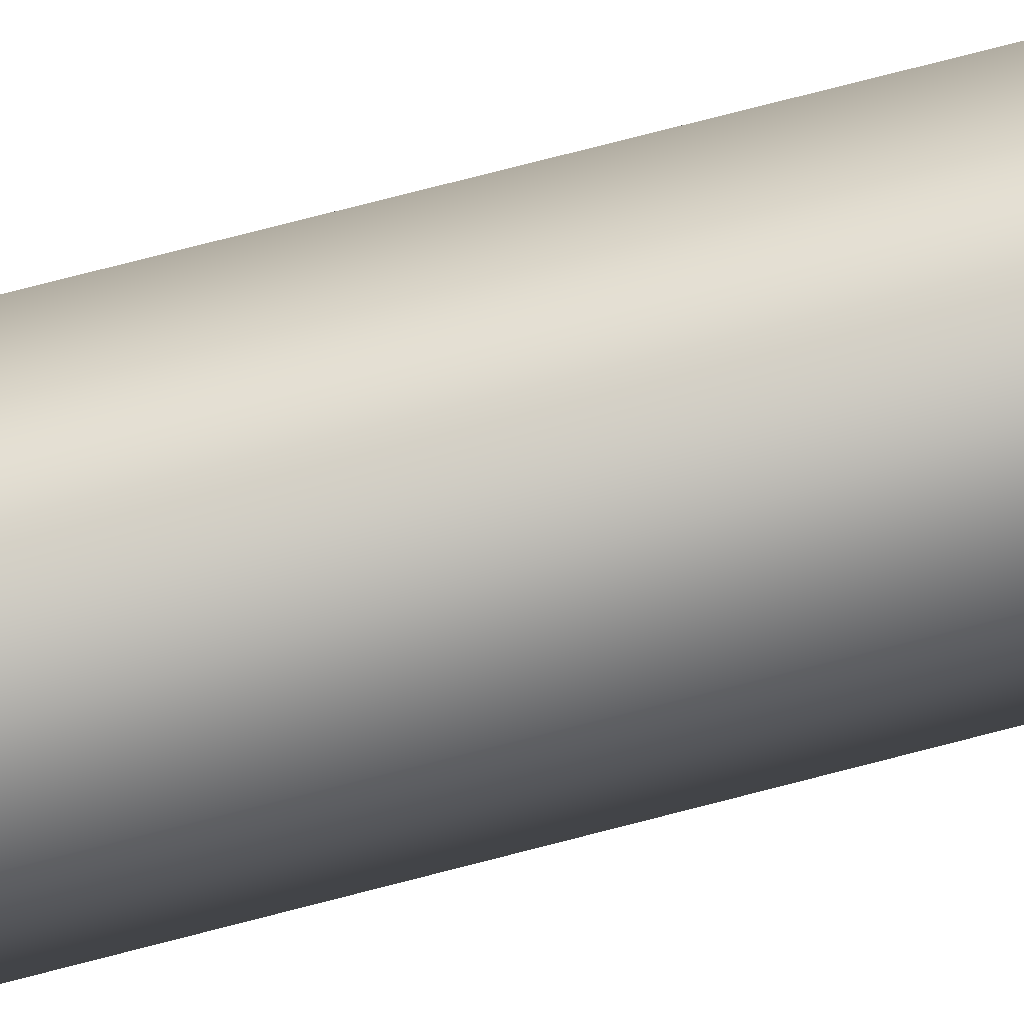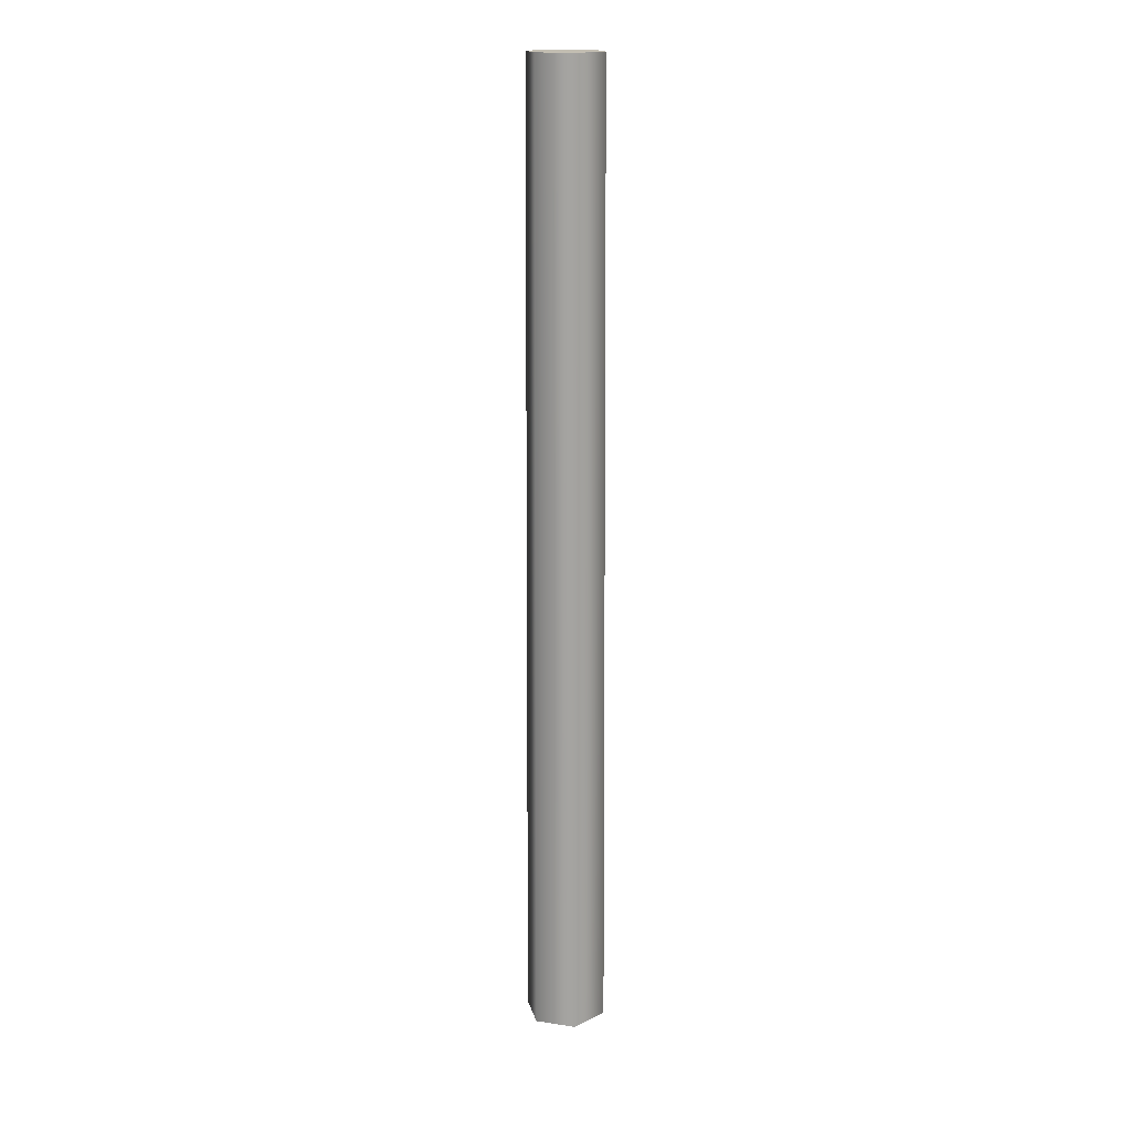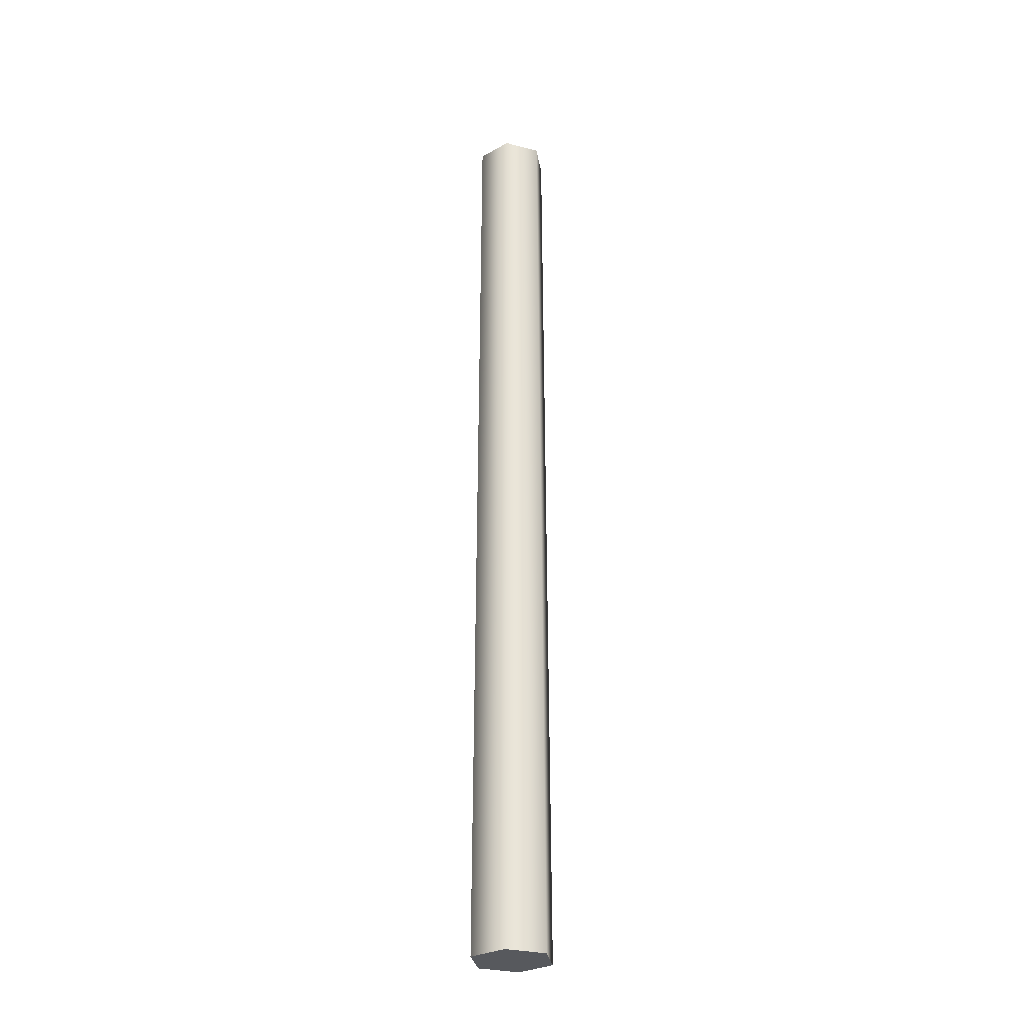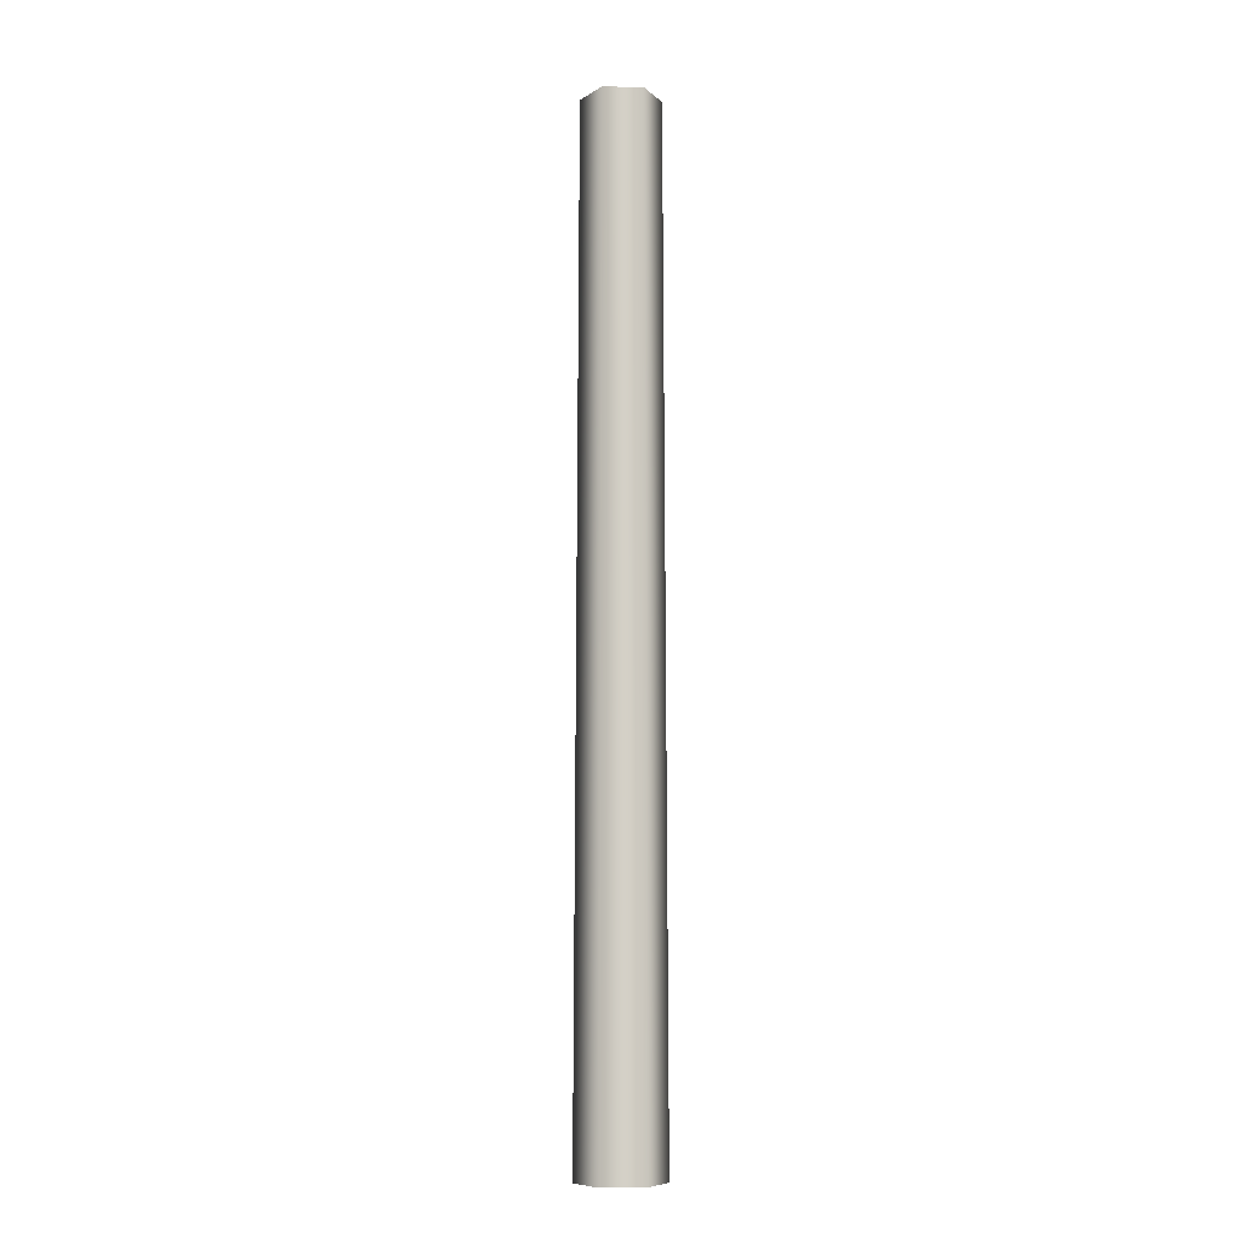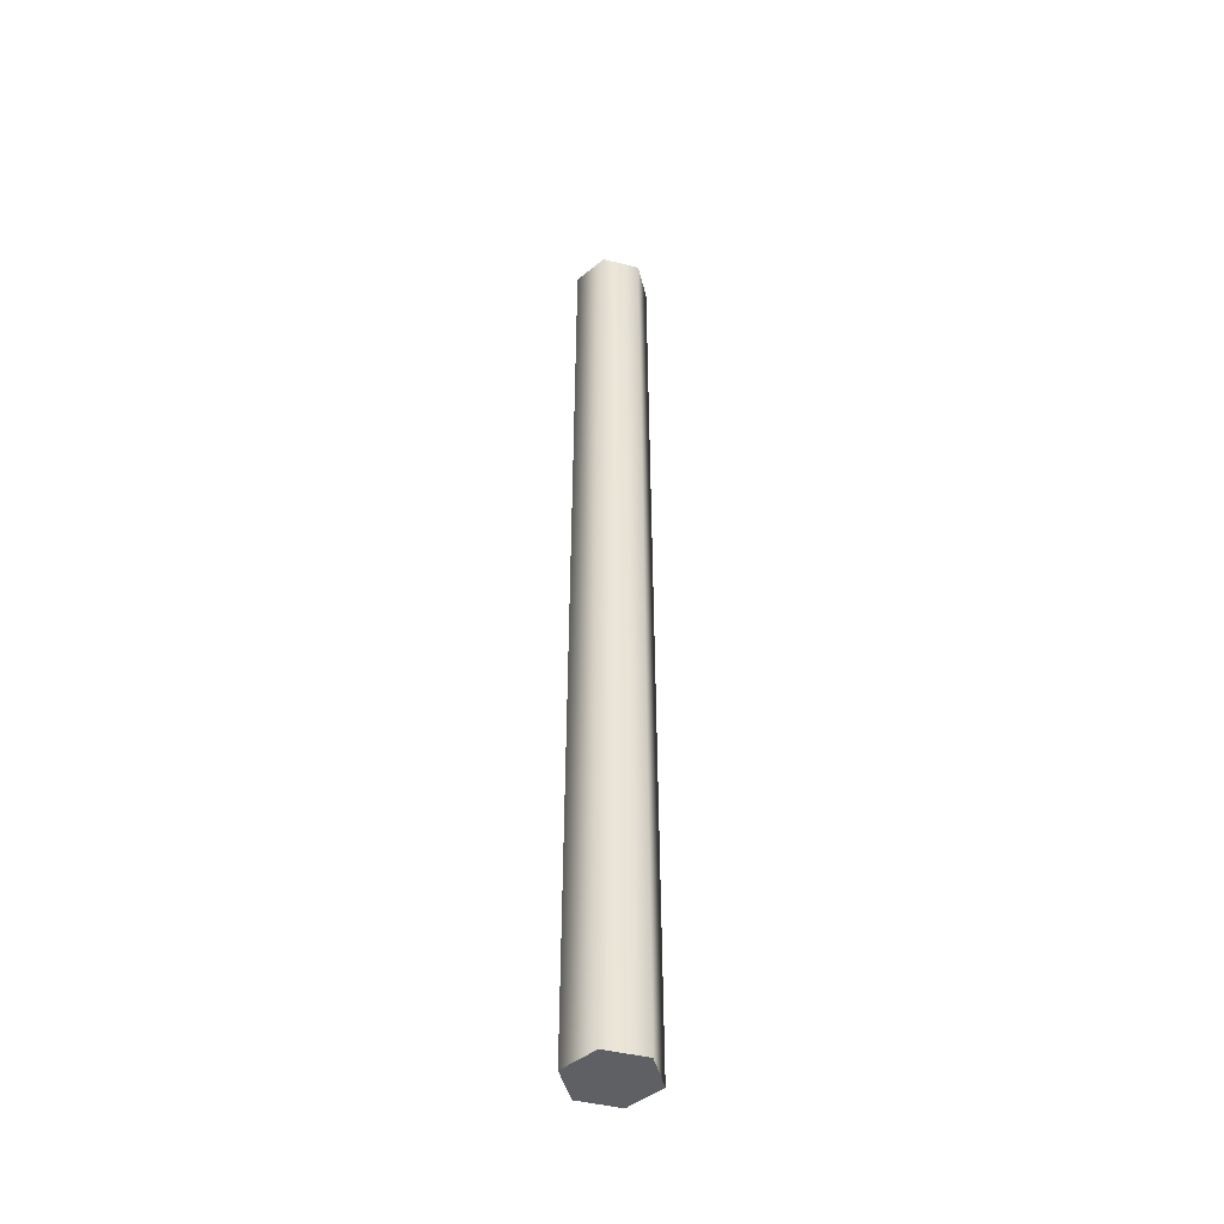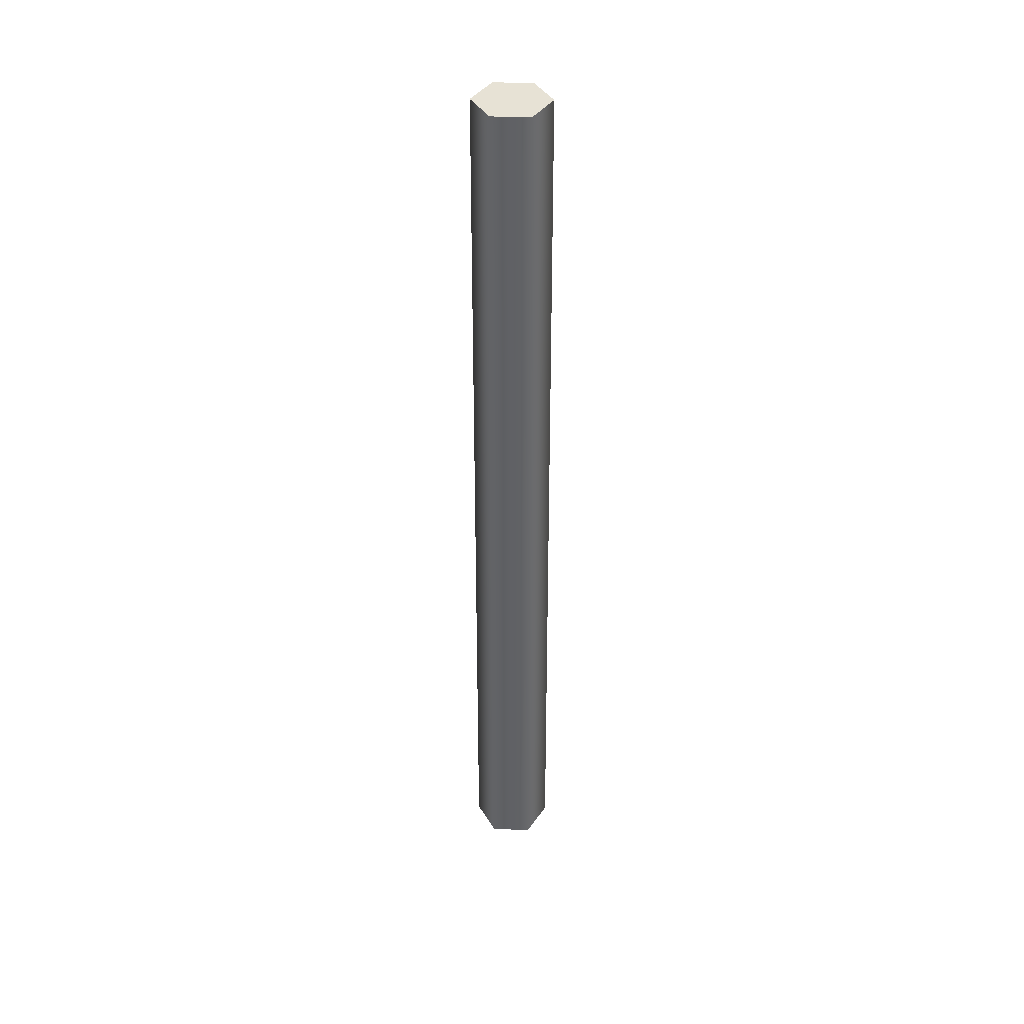
<metadata>
{"format":"obj","ext":"obj","renderer":"f3d","projection":"perspective","resolution":1024,"background":"white","views":[{"elev":-79.4,"azim":104.3,"up":"+Z"},{"elev":17.3,"azim":76.7,"up":"+Y"},{"elev":-29.5,"azim":-140.7,"up":"+Y"},{"elev":-8.7,"azim":-63.0,"up":"+Y"},{"elev":-44.7,"azim":-76.5,"up":"+Y"},{"elev":40.2,"azim":-58.4,"up":"+Y"}]}
</metadata>
<code>
g pb_Mesh-931700
v -0.336 -6.348 -0.01344
v -0.3076 1.703 -0.01344
v -0.1642 -6.348 0.2842
v -0.15 1.703 0.2598
v -0.1642 -6.348 0.2842
v -0.15 1.703 0.2598
v 0.1795 -6.348 0.2842
v 0.1652 1.703 0.2595
v 0.1795 -6.348 0.2842
v 0.1652 1.703 0.2595
v 0.3513 -6.348 -0.01344
v 0.3229 1.703 -0.01344
v 0.3513 -6.348 -0.01344
v 0.3229 1.703 -0.01344
v 0.1795 -6.348 -0.3111
v 0.1652 1.703 -0.2864
v 0.1795 -6.348 -0.3111
v 0.1652 1.703 -0.2864
v -0.1642 -6.348 -0.3111
v -0.15 1.703 -0.2864
v -0.1642 -6.348 -0.3111
v -0.15 1.703 -0.2864
v -0.336 -6.348 -0.01344
v -0.3076 1.703 -0.01344
v -0.1642 -6.348 0.2842
v -0 -6.348 0
v -0.336 -6.348 -0.01344
v 0.1795 -6.348 0.2842
v 0.3513 -6.348 -0.01344
v -0 -6.348 0
v 0.1795 -6.348 -0.3111
v -0.1642 -6.348 -0.3111
v -0.3076 1.703 -0.01344
v -0 1.703 0
v -0.15 1.703 0.2598
v 0.1652 1.703 0.2595
v 0.3229 1.703 -0.01344
v 0.1652 1.703 -0.2864
v -0.15 1.703 -0.2864
g pb_Mesh-931700_0
f 3 2 1
f 3 4 2
f 7 6 5
f 7 8 6
f 11 10 9
f 11 12 10
f 15 14 13
f 15 16 14
f 19 18 17
f 19 20 18
f 23 22 21
f 23 24 22
f 27 26 25
f 25 26 28
f 28 30 29
f 29 30 31
f 31 30 32
f 32 26 27
f 35 34 33
f 36 34 35
f 37 34 36
f 38 34 37
f 39 34 38
f 33 34 39

</code>
